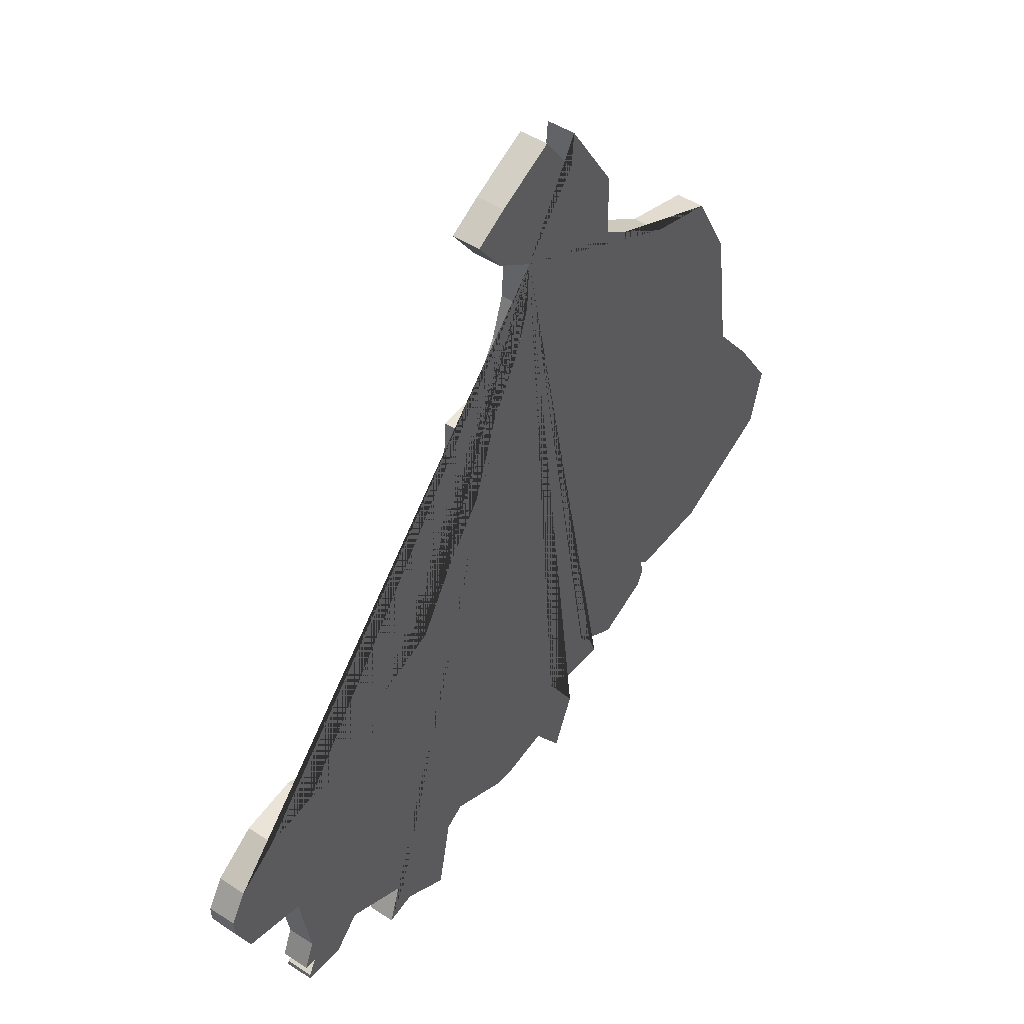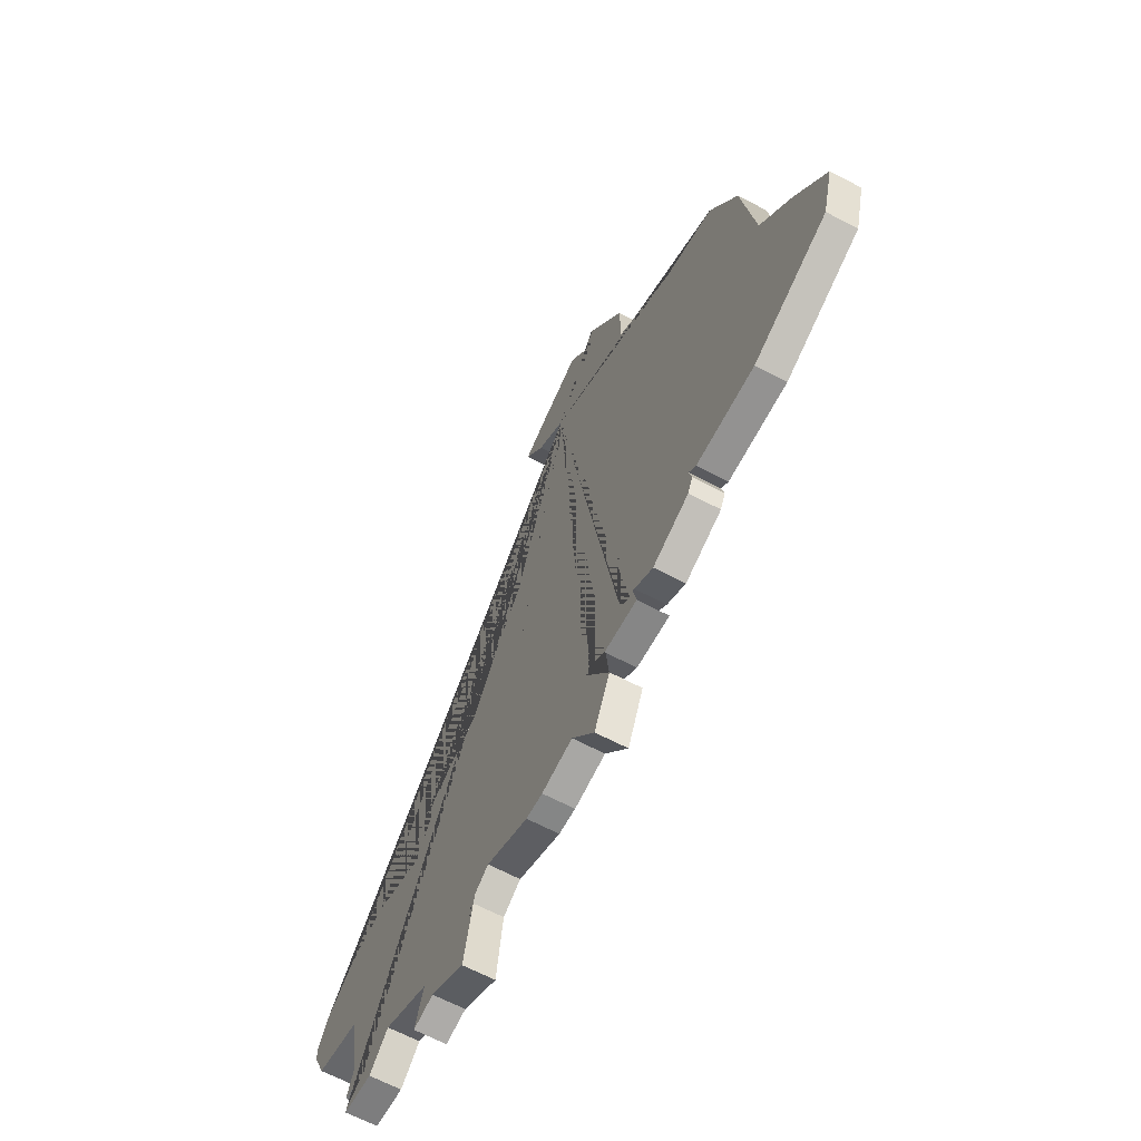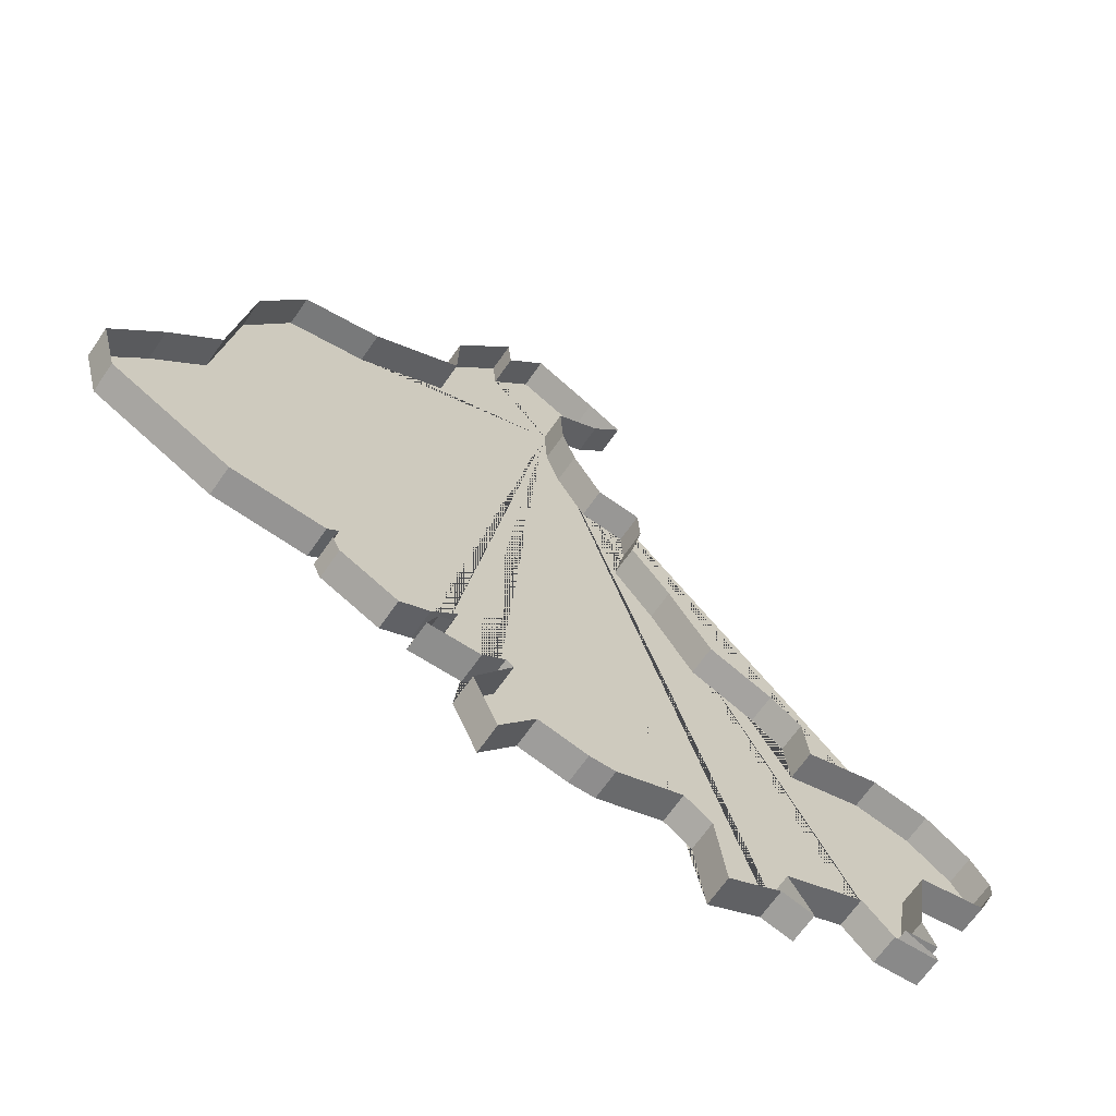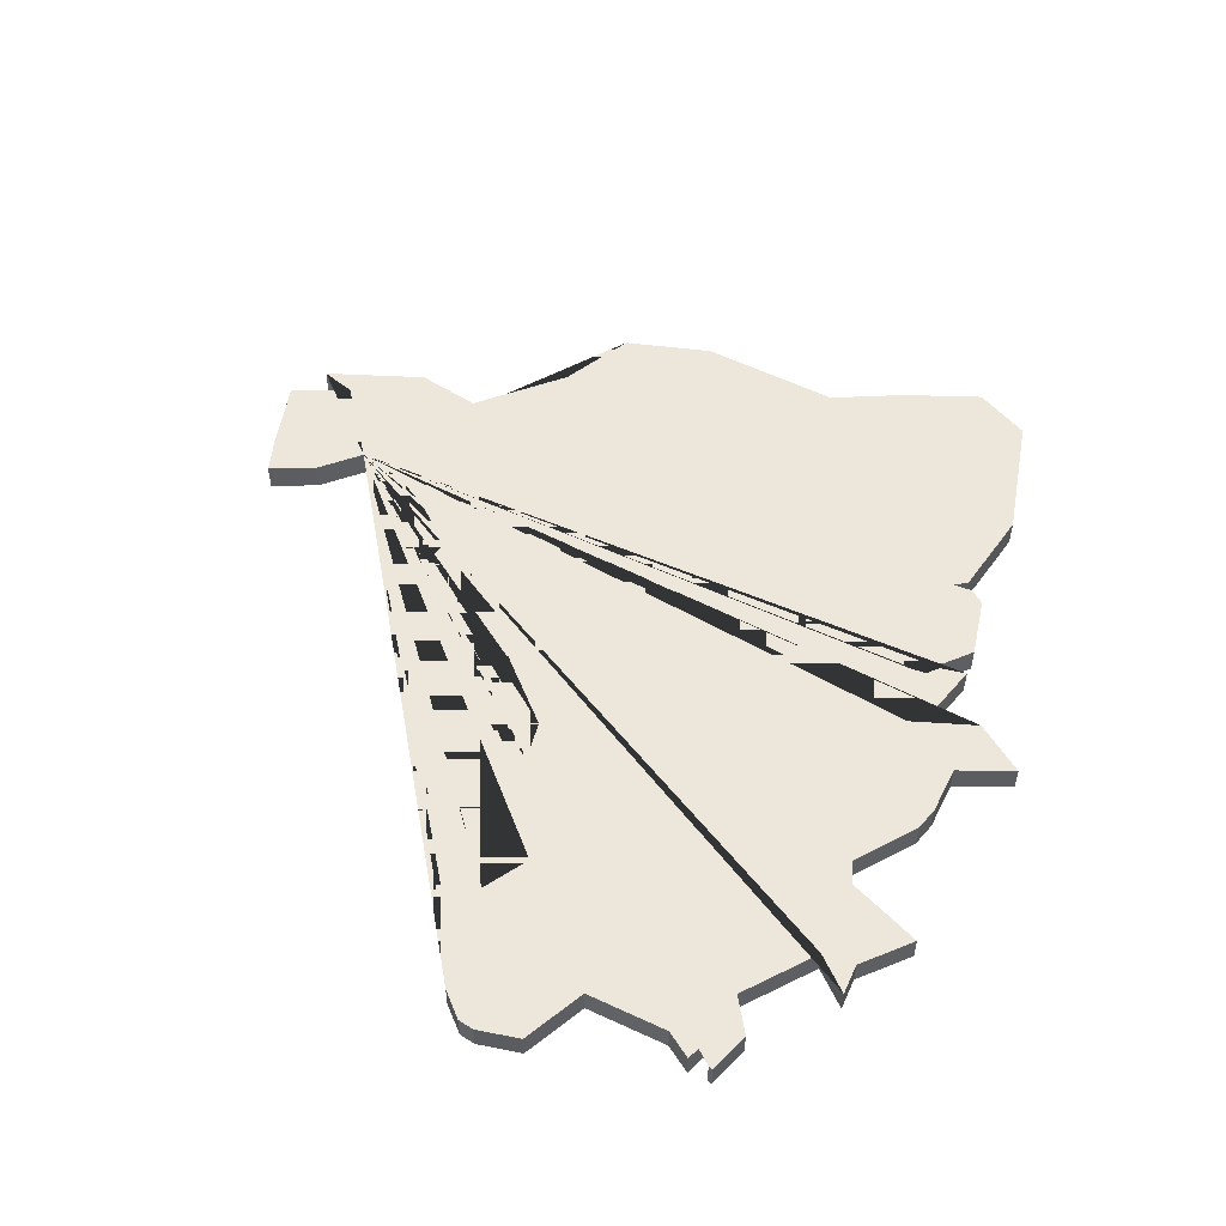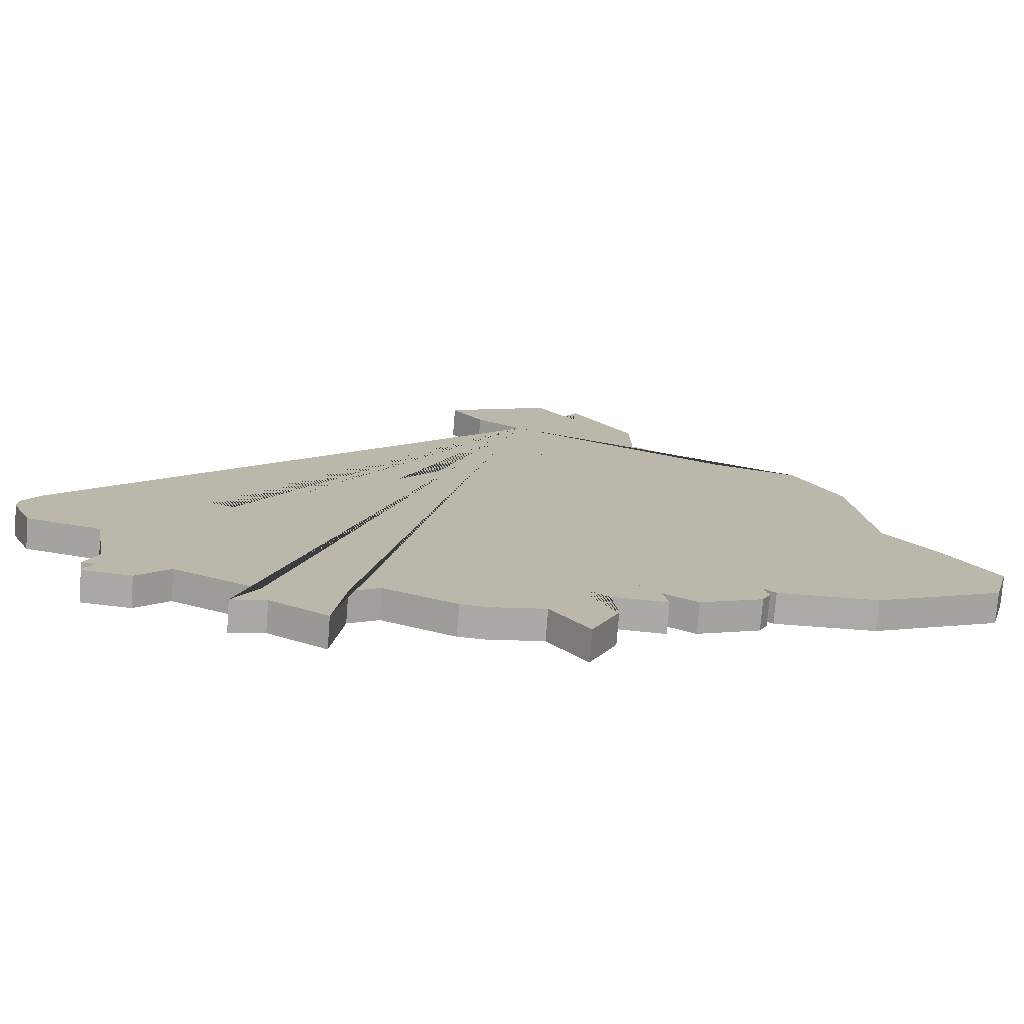
<metadata>
{"format":"obj","ext":"obj","renderer":"f3d","projection":"perspective","resolution":1024,"background":"white","views":[{"elev":47.3,"azim":126.4,"up":"+Z"},{"elev":-65.7,"azim":-117.8,"up":"+Z"},{"elev":-66.7,"azim":-34.7,"up":"+Z"},{"elev":53.4,"azim":125.7,"up":"+Y"},{"elev":-75.9,"azim":175.5,"up":"+Z"}]}
</metadata>
<code>
v 56.98 -0.000205 -1.484
v 55.41 -0.000205 -1.674
v 56.95 -0.000205 -1.311
v 57.1 -0.000205 -0.646
v 43.14 -0.000205 -1.858
v 41.89 -0.000205 -3.644
v 54.36 -0.000205 -0.637
v 51.6 -0.000205 -2.009
v 51.28 -0.000205 -3.144
v 45.76 -0.000205 -2.086
v 41.02 -0.000205 -1.68
v 38.5 -0.000205 0.08978
v 36.49 -0.000205 0.9617
v 36.38 -0.000205 2.182
v 28.11 -0.000205 5.937
v 29.75 -0.000205 8.383
v 36.42 -0.000205 19.23
v 39.56 -0.000205 21.32
v 41.62 -0.000205 26.78
v 41.74 -0.000205 25.51
v 43.05 -0.000205 27.3
v 45.27 -0.000205 26.21
v 44.04 -0.000205 21.27
v 47.12 -0.000205 17.98
v 47.21 -0.000205 16.66
v 49.76 -0.000205 10.61
v 53.19 -0.000205 9.047
v 56.03 -0.000205 8.278
v 58.03 -0.000205 8.004
v 59.59 -0.000205 6.961
v 60.23 -0.000205 5.969
v 60.21 -0.000205 5.389
v 59.57 -0.000205 3.916
v 48.09 -0.000205 -0.9794
v 55.9 -0.000205 -0.8488
v 42.06 -0.000205 0.6137
v 41.26 -0.000205 -0.0504
v 44.85 0.9998 -2.149
v 54.36 0.9998 -0.637
v 51.6 0.9998 -2.009
v 51.28 0.9998 -3.144
v 49.42 0.9998 -4.262
v 48.09 0.9998 -0.9794
v 49.06 0.9998 -1.583
v 53.38 0.9998 7.322
v 28.11 0.9998 5.937
v 29.75 0.9998 8.383
v 44.04 0.9998 21.27
v 53.19 0.9998 9.047
v 60.23 0.9998 5.969
v 39.6 0.9998 23.64
v 41.62 0.9998 26.78
v 44.52 0.9998 19.81
v 45.27 0.9998 26.21
v 46.5 0.9998 25.51
v 57.16 0.9998 3.297
v 59.57 0.9998 3.916
v 42.33 0.9998 0.4482
v 58.03 0.9998 8.004
v 36.49 0.9998 0.9617
v 52.06 0.9998 9.776
v 49.76 0.9998 10.61
v 32.78 0.9998 1.865
v 28.68 0.9998 3.82
v 32.15 0.9998 15.57
v 45.55 0.9998 18.07
v 45.47 0.9998 24.1
v 43.05 0.9998 27.3
v 42.06 0.9998 0.6137
v 56.68 -0.000205 0.3646
v 57.16 -0.000205 3.297
v 52.39 -0.000205 -3.376
v 49.42 -0.000205 -4.262
v 44.85 -0.000205 -2.149
v 49.06 -0.000205 -1.583
v 42.33 -0.000205 0.4482
v 40.41 -0.000205 1.606
v 39.53 -0.000205 0.7022
v 36.22 -0.000205 1.528
v 35.99 -0.000205 1.816
v 32.78 -0.000205 1.865
v 28.68 -0.000205 3.82
v 31.46 -0.000205 10.54
v 32.15 -0.000205 15.57
v 33.67 -0.000205 18.43
v 39.6 -0.000205 23.64
v 46.5 -0.000205 25.51
v 45.47 -0.000205 24.1
v 43.93 -0.000205 23.07
v 44.52 -0.000205 19.81
v 45.55 -0.000205 18.07
v 46.82 -0.000205 14.77
v 48.23 -0.000205 13.02
v 52.06 -0.000205 9.776
v 53.38 -0.000205 7.322
v 39.43 -0.000205 -0.1741
v 39.79 -0.000205 0.7052
v 40.26 -0.000205 0.9862
v 56.98 0.9998 -1.484
v 55.41 0.9998 -1.674
v 55.9 0.9998 -0.8488
v 56.95 0.9998 -1.311
v 43.14 0.9998 -1.858
v 41.89 0.9998 -3.644
v 52.39 0.9998 -3.376
v 45.76 0.9998 -2.086
v 56.68 0.9998 0.3646
v 57.1 0.9998 -0.646
v 36.22 0.9998 1.528
v 36.38 0.9998 2.182
v 56.03 0.9998 8.278
v 43.93 0.9998 23.07
v 31.46 0.9998 10.54
v 36.42 0.9998 19.23
v 39.56 0.9998 21.32
v 60.21 0.9998 5.389
v 35.99 0.9998 1.816
v 41.02 0.9998 -1.68
v 59.59 0.9998 6.961
v 40.41 0.9998 1.606
v 39.53 0.9998 0.7022
v 38.5 0.9998 0.08978
v 48.23 0.9998 13.02
v 46.82 0.9998 14.77
v 47.21 0.9998 16.66
v 47.12 0.9998 17.98
v 33.67 0.9998 18.43
v 41.74 0.9998 25.51
v 41.26 0.9998 -0.0504
v 39.43 0.9998 -0.1741
v 39.79 0.9998 0.7052
v 40.26 0.9998 0.9862
f 112 48 53 66 126 125 124 123 62 61 49 45 111 59 119 50 116 57 56 107 108 101 102 99 100 39 40 105 41 42 44 43 106 38 103 104 118 58 69 129 130 131 132 120 121 122 60 109 110 117 63 64 46 47 113 65 127 114 115 51 52 128 68 54 55 67
f 3 1 99 102
f 5 6 104 103
f 20 21 68 128
f 75 34 43 44
f 2 7 39 100
f 19 20 128 52
f 32 33 57 116
f 7 8 40 39
f 18 86 51 115
f 30 31 50 119
f 8 72 105 40
f 76 36 69 58
f 29 30 119 59
f 72 9 41 105
f 36 37 129 69
f 9 73 42 41
f 37 96 130 129
f 78 12 122 121
f 34 10 106 43
f 28 29 59 111
f 10 74 38 106
f 12 13 60 122
f 73 75 44 42
f 13 79 109 60
f 70 4 108 107
f 6 11 118 104
f 94 27 49 61
f 79 14 110 109
f 26 94 61 62
f 95 28 111 45
f 93 26 62 123
f 15 16 47 46
f 80 81 63 117
f 89 23 48 112
f 81 82 64 63
f 16 83 113 47
f 82 15 46 64
f 17 18 115 114
f 27 95 45 49
f 83 84 65 113
f 31 32 116 50
f 25 92 124 125
f 86 19 52 51
f 24 25 125 126
f 23 90 53 48
f 91 24 126 66
f 14 80 117 110
f 84 85 127 65
f 4 35 101 108
f 90 91 66 53
f 22 87 55 54
f 85 17 114 127
f 71 70 107 56
f 1 2 100 99
f 88 89 112 67
f 33 71 56 57
f 35 3 102 101
f 87 88 67 55
f 11 76 58 118
f 74 5 103 38
f 21 22 54 68
f 77 78 121 120
f 96 97 131 130
f 97 98 132 131
f 98 77 120 132
f 92 93 123 124

</code>
